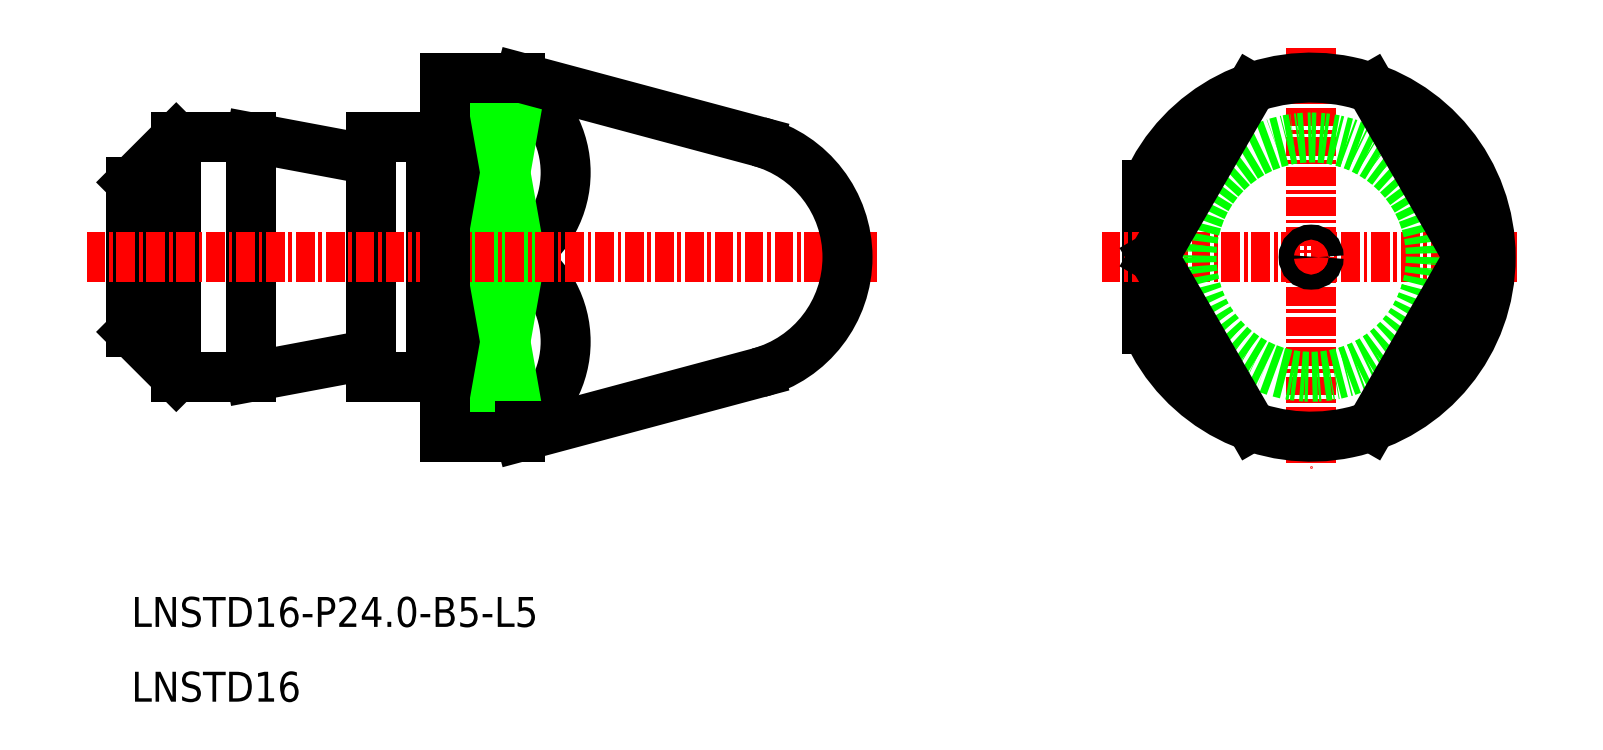
<metadata>
{"format":"dxf","ext":"dxf","renderer":"ezdxf+matplotlib","layout":"modelspace","background":"white","min_lineweight":24,"dpi":150}
</metadata>
<code>
0
SECTION
2
ENTITIES
0
TEXT
8
0
10
-1746
20
-822.4
30
0
40
2
1
LNSTD16-P24-B5-L5
0
TEXT
8
0
10
-1746
20
-827.4
30
0
40
2
1
LNSTD16
0
LINE
8
0
10
-1725
20
-805.6
30
0
11
-1726
21
-805.6
31
0
0
LINE
8
0
10
-1725
20
-789.8
30
0
11
-1726
21
-789.8
31
0
0
LINE
8
0
10
-1722
20
-792.9
30
0
11
-1725
21
-802.5
31
0
0
LINE
8
0
10
-1725
20
-792.9
30
0
11
-1722
21
-802.5
31
0
0
LINE
8
0
10
-1725
20
-802.5
30
0
11
-1722
21
-802.5
31
0
0
LINE
8
0
10
-1725
20
-792.9
30
0
11
-1722
21
-792.9
31
0
0
LINE
8
CENTER
10
-1678
20
-792.9
30
0
11
-1678
21
-802.5
31
0
0
LINE
8
0
10
-1720
20
-786.3
30
0
11
-1720
21
-785.7
31
0
0
LINE
8
0
10
-1720
20
-809.7
30
0
11
-1720
21
-809
31
0
0
LINE
8
0
10
-1722
20
-809
30
0
11
-1722
21
-786.3
31
0
0
LINE
8
0
10
-1720
20
-786.3
30
0
11
-1722
21
-786.3
31
0
0
LINE
8
0
10
-1720
20
-797.7
30
0
11
-1722
21
-797.7
31
0
0
LINE
8
0
10
-1720
20
-809
30
0
11
-1722
21
-809
31
0
0
ARC
8
0
10
-1724
20
-792
30
0
40
6.792
50
303.6
51
56.39
0
ARC
8
0
10
-1724
20
-803.3
30
0
40
6.792
50
303.6
51
56.39
0
LINE
8
0
10
-1720
20
-786.3
30
0
11
-1720
21
-785.7
31
0
0
LINE
8
0
10
-1720
20
-786.3
30
0
11
-1722
21
-797.7
31
0
0
LINE
8
0
10
-1720
20
-797.7
30
0
11
-1722
21
-786.3
31
0
0
LINE
8
0
10
-1720
20
-797.7
30
0
11
-1722
21
-809
31
0
0
LINE
8
0
10
-1720
20
-809
30
0
11
-1722
21
-797.7
31
0
0
LINE
8
CENTER
10
-1681
20
-797.7
30
0
11
-1653
21
-797.7
31
0
0
LINE
8
CENTER
10
-1667
20
-783.7
30
0
11
-1667
21
-811.7
31
0
0
CIRCLE
8
0
10
-1667
20
-797.7
30
0
40
8
0
ARC
8
CENTER
10
-1667
20
-797.7
30
0
40
12
50
203.6
51
156.4
0
CIRCLE
8
CENTER
10
-1667
20
-797.7
30
0
40
0.5
0
LINE
8
CENTER
10
-1677
20
-797.7
30
0
11
-1671
21
-809
31
0
0
LINE
8
CENTER
10
-1677
20
-797.7
30
0
11
-1671
21
-786.3
31
0
0
LINE
8
CENTER
10
-1656
20
-797.7
30
0
11
-1663
21
-786.3
31
0
0
LINE
8
CENTER
10
-1656
20
-797.7
30
0
11
-1663
21
-809
31
0
0
LINE
8
0
10
-1746
20
-802.7
30
0
11
-1743
21
-805.7
31
0
0
LINE
8
0
10
-1746
20
-792.7
30
0
11
-1743
21
-789.7
31
0
0
LINE
8
0
10
-1746
20
-798.8
30
0
11
-1744
21
-797.7
31
0
0
LINE
8
0
10
-1746
20
-796.5
30
0
11
-1744
21
-797.7
31
0
0
LINE
8
CENTER
10
-1743
20
-805.7
30
0
11
-1743
21
-789.7
31
0
0
LINE
8
0
10
-1743
20
-789.7
30
0
11
-1738
21
-789.7
31
0
0
LINE
8
0
10
-1743
20
-805.7
30
0
11
-1738
21
-805.7
31
0
0
LINE
8
0
10
-1746
20
-802.7
30
0
11
-1746
21
-792.7
31
0
0
LINE
8
0
10
-1730
20
-804.2
30
0
11
-1738
21
-805.7
31
0
0
LINE
8
0
10
-1738
20
-789.7
30
0
11
-1730
21
-791.2
31
0
0
LINE
8
0
10
-1738
20
-789.7
30
0
11
-1738
21
-805.7
31
0
0
LINE
8
0
10
-1726
20
-789.7
30
0
11
-1726
21
-805.7
31
0
0
LINE
8
0
10
-1730
20
-789.7
30
0
11
-1726
21
-789.7
31
0
0
LINE
8
0
10
-1730
20
-805.7
30
0
11
-1726
21
-805.7
31
0
0
LINE
8
0
10
-1730
20
-789.7
30
0
11
-1730
21
-805.7
31
0
0
LINE
8
CENTER
10
-1749
20
-797.7
30
0
11
-1696
21
-797.7
31
0
0
LINE
8
0
10
-1720
20
-809.7
30
0
11
-1704
21
-805.4
31
0
0
LINE
8
0
10
-1720
20
-785.7
30
0
11
-1704
21
-789.9
31
0
0
LINE
8
0
10
-1725
20
-809.7
30
0
11
-1725
21
-785.7
31
0
0
LINE
8
0
10
-1698
20
-798.2
30
0
11
-1699
21
-797.7
31
0
0
LINE
8
0
10
-1698
20
-797.2
30
0
11
-1699
21
-797.7
31
0
0
LINE
8
0
10
-1725
20
-785.7
30
0
11
-1720
21
-785.7
31
0
0
LINE
8
0
10
-1725
20
-809.7
30
0
11
-1720
21
-809.7
31
0
0
LINE
8
0
10
-1720
20
-809.7
30
0
11
-1720
21
-809
31
0
0
ARC
8
0
10
-1706
20
-797.7
30
0
40
8
50
285
51
75
0
ENDSEC
0
EOF

</code>
